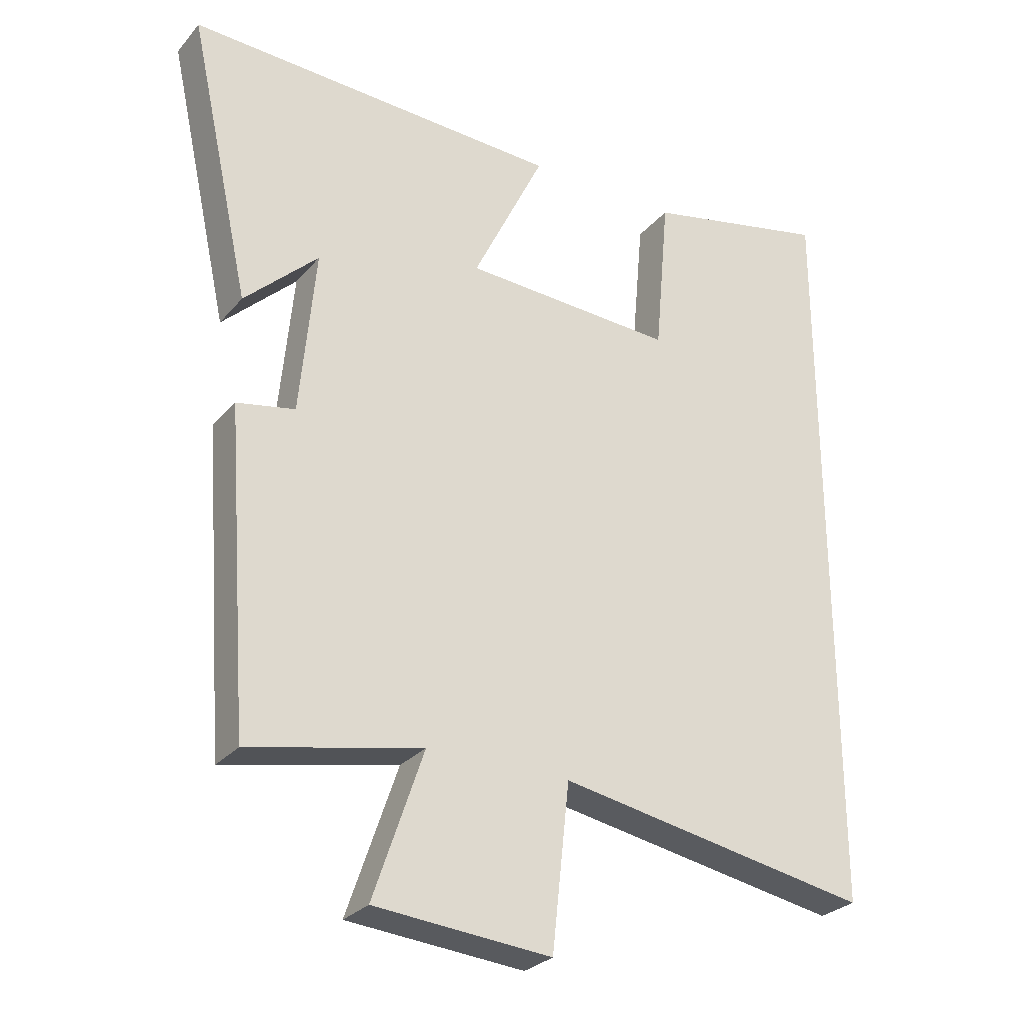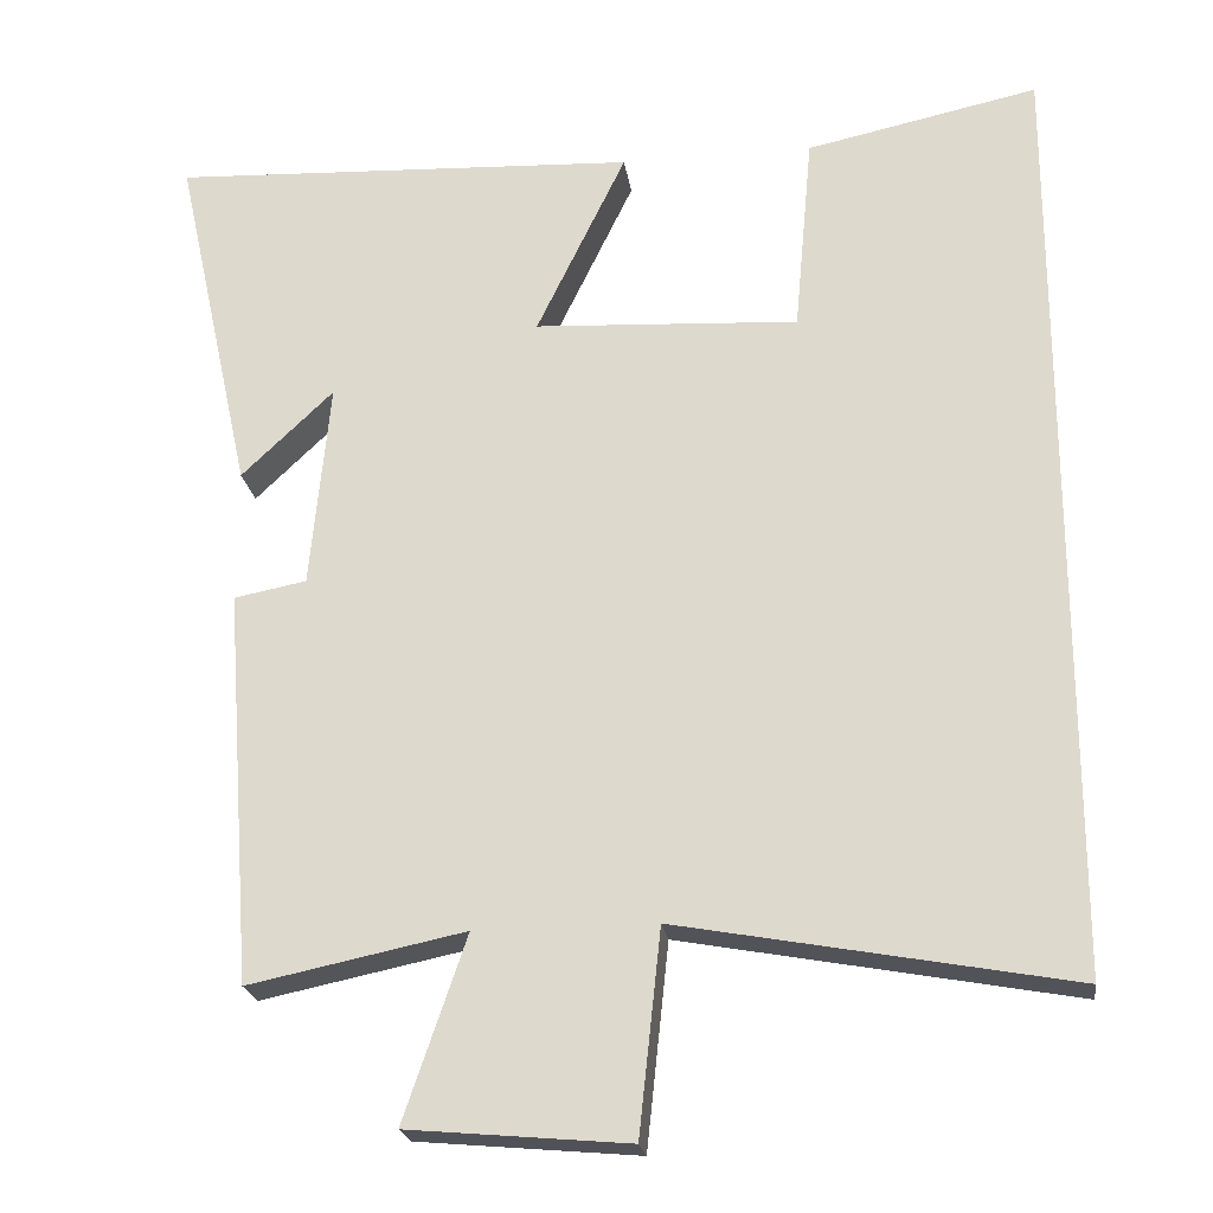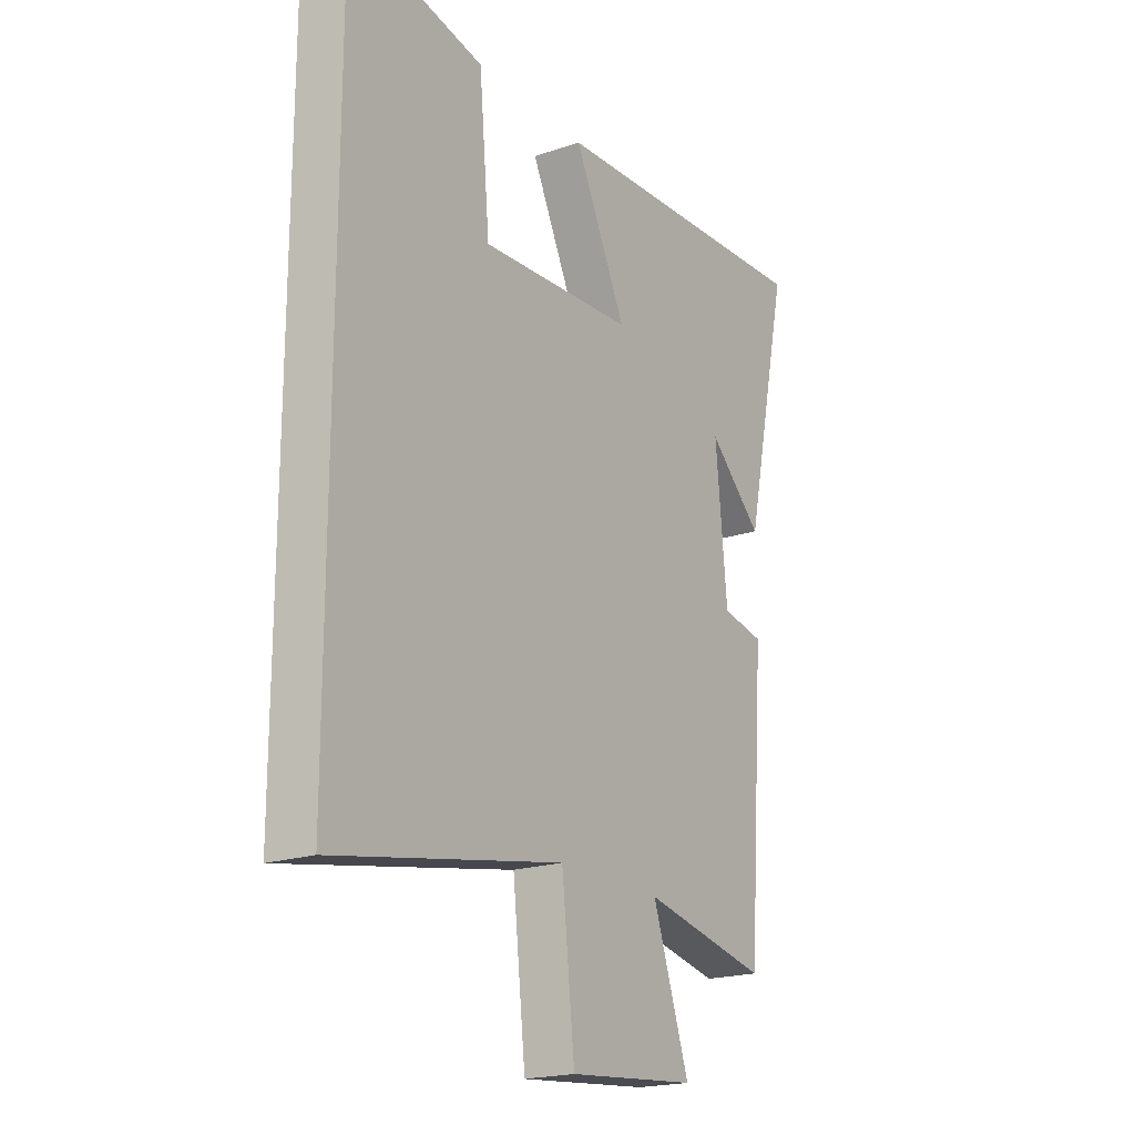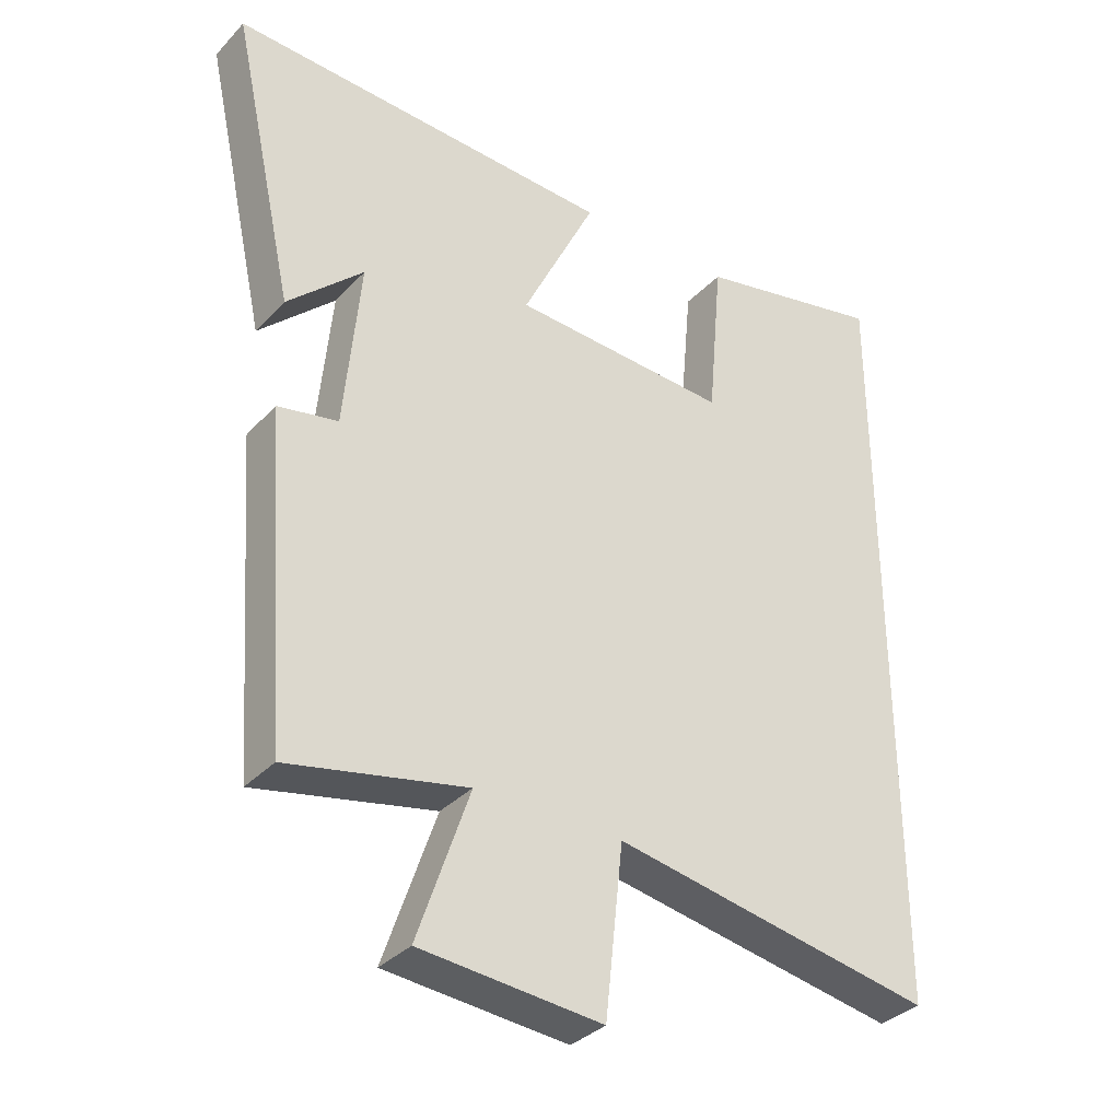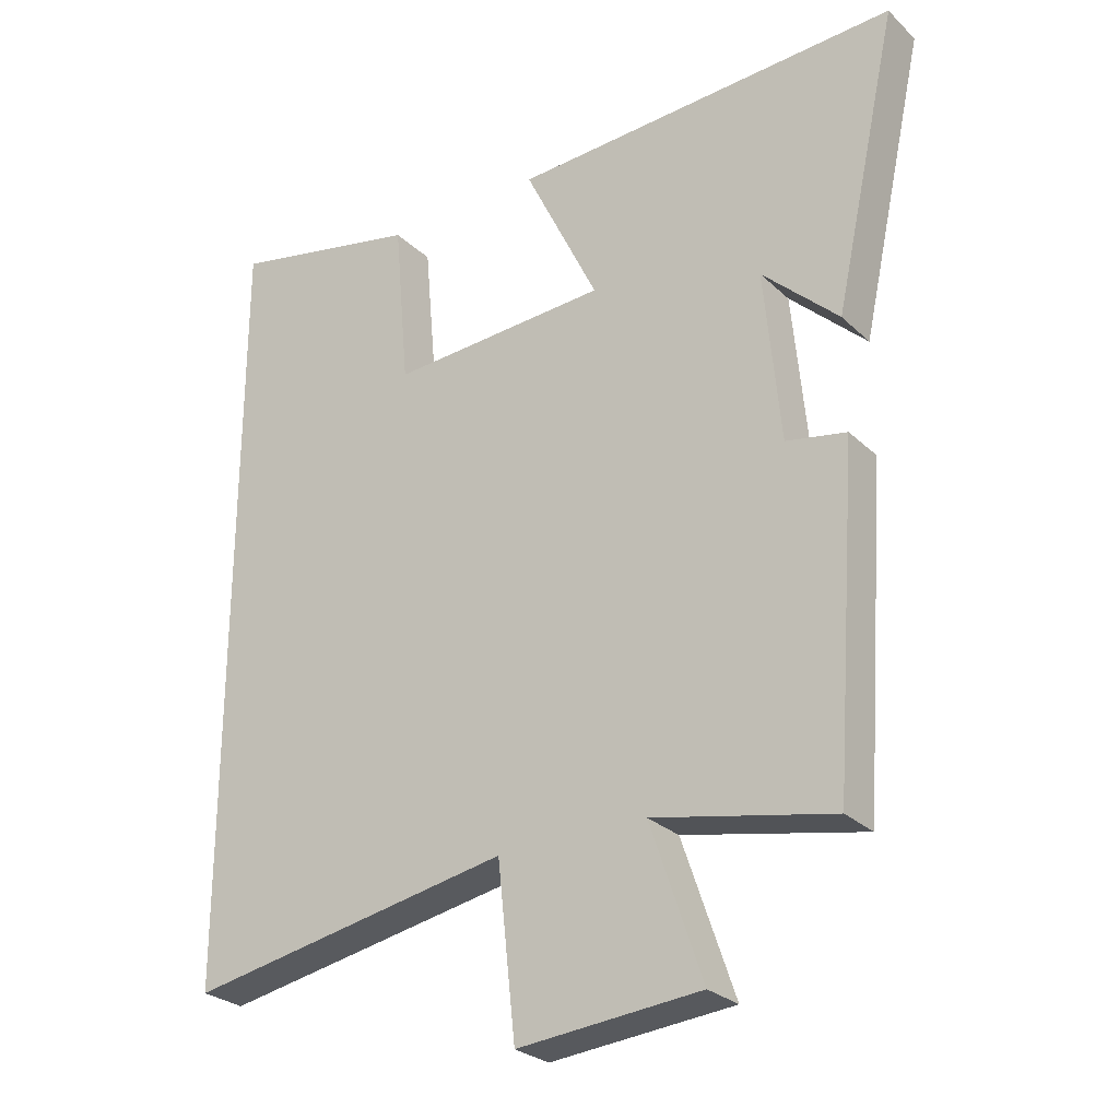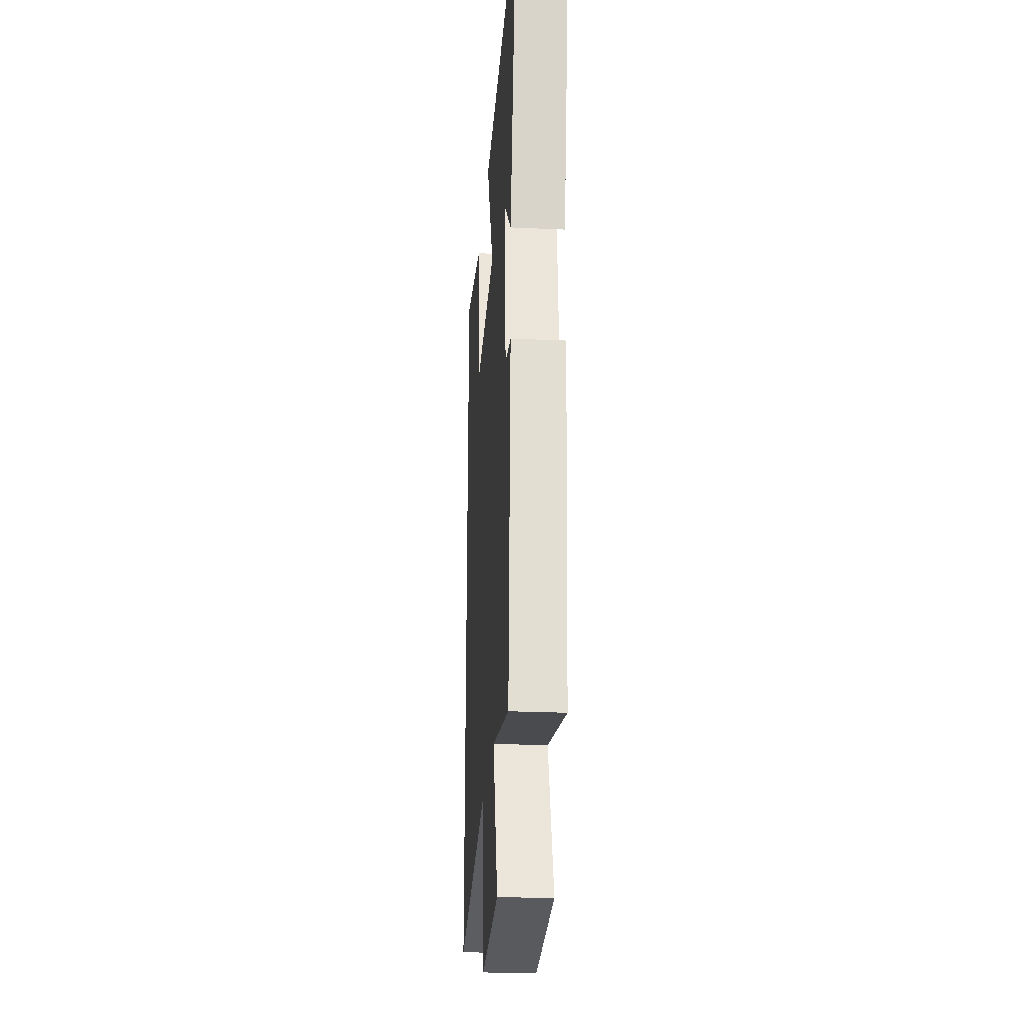
<metadata>
{"format":"obj","ext":"obj","renderer":"f3d","projection":"perspective","resolution":1024,"background":"white","views":[{"elev":-27.9,"azim":-31.5,"up":"+Z"},{"elev":-22.2,"azim":8.2,"up":"+Z"},{"elev":-19.9,"azim":122.2,"up":"+Z"},{"elev":-34.4,"azim":-36.3,"up":"+Z"},{"elev":-27.2,"azim":-144.6,"up":"+Z"},{"elev":-25.6,"azim":-94.2,"up":"+Z"}]}
</metadata>
<code>
v 0.5 0.07 -0.588
v 0.02 0.07 -0.5
v -0.007 0.07 -0.749
v -0.277 0.07 -0.725
v -0.2 0.07 -0.5
v -0.465 0.07 -0.555
v -0.5 0.07 -0.071
v -0.411 0.07 -0.054
v -0.387 0.07 0.2
v -0.5 0.07 0.093
v -0.595 0.07 0.527
v -0.02 0.07 0.5
v -0.13 0.07 0.273
v 0.194 0.07 0.255
v 0.216 0.07 0.5
v 0.5 0.07 0.56
v 0.5 0 -0.588
v 0.02 0 -0.5
v -0.007 0 -0.749
v -0.277 0 -0.725
v -0.2 0 -0.5
v -0.465 0 -0.555
v -0.5 0 -0.071
v -0.411 0 -0.054
v -0.387 0 0.2
v -0.5 0 0.093
v -0.595 0 0.527
v -0.02 0 0.5
v -0.13 0 0.273
v 0.194 0 0.255
v 0.216 0 0.5
v 0.5 0 0.56
f 14 15 16 1
f 13 14 1 2
f 11 12 13
f 9 10 11
f 9 11 13
f 13 2 3
f 9 13 3
f 8 9 3
f 5 6 7 8
f 3 4 5
f 3 5 8
f 17 32 31 30
f 18 17 30 29
f 29 28 27
f 27 26 25
f 29 27 25
f 19 18 29
f 19 29 25
f 19 25 24
f 24 23 22 21
f 21 20 19
f 24 21 19
f 1 17 18 2
f 2 18 19 3
f 3 19 20 4
f 4 20 21 5
f 5 21 22 6
f 6 22 23 7
f 7 23 24 8
f 8 24 25 9
f 9 25 26 10
f 10 26 27 11
f 11 27 28 12
f 12 28 29 13
f 13 29 30 14
f 14 30 31 15
f 15 31 32 16
f 16 32 17 1

</code>
